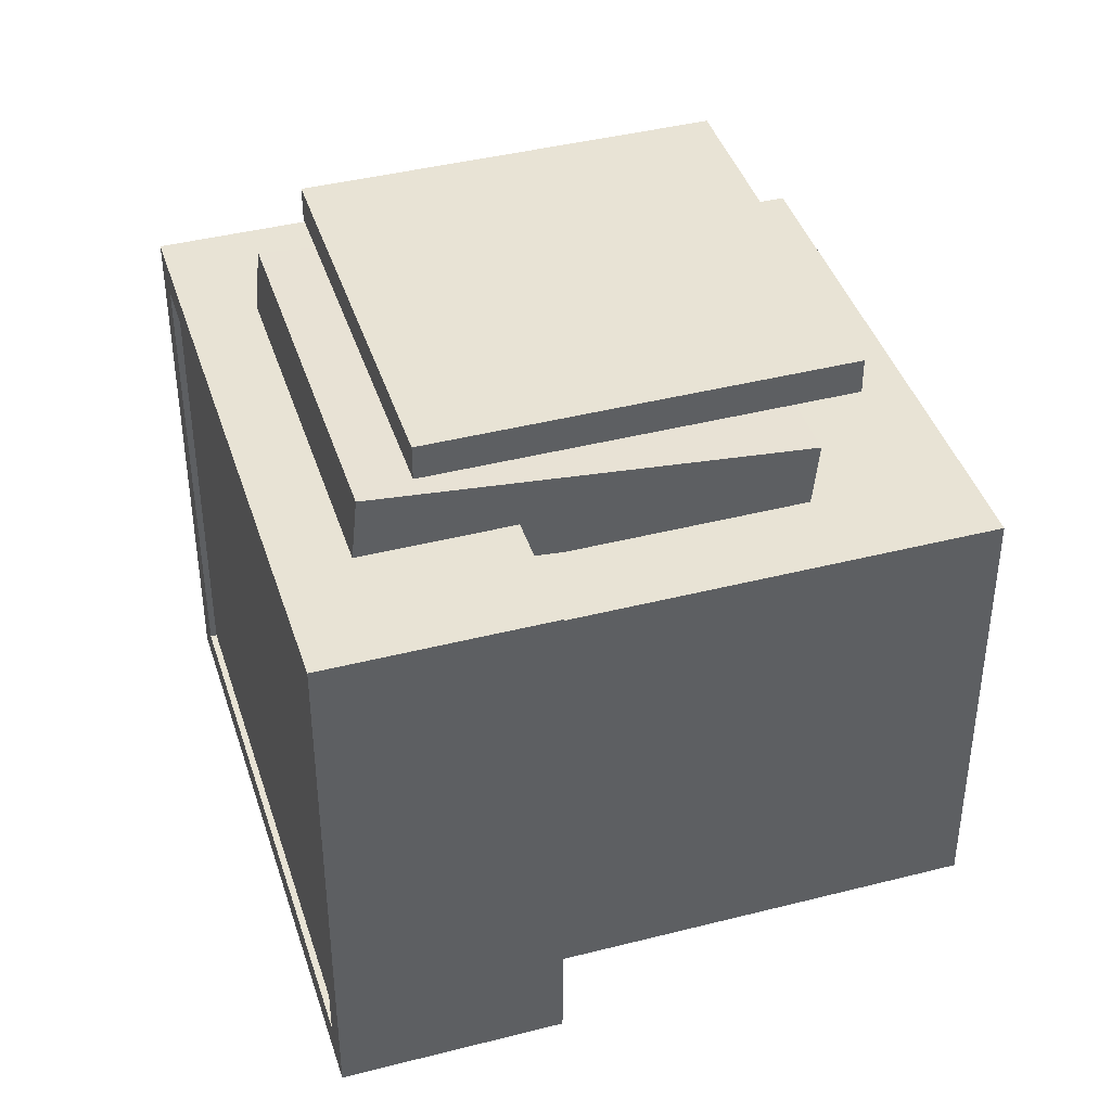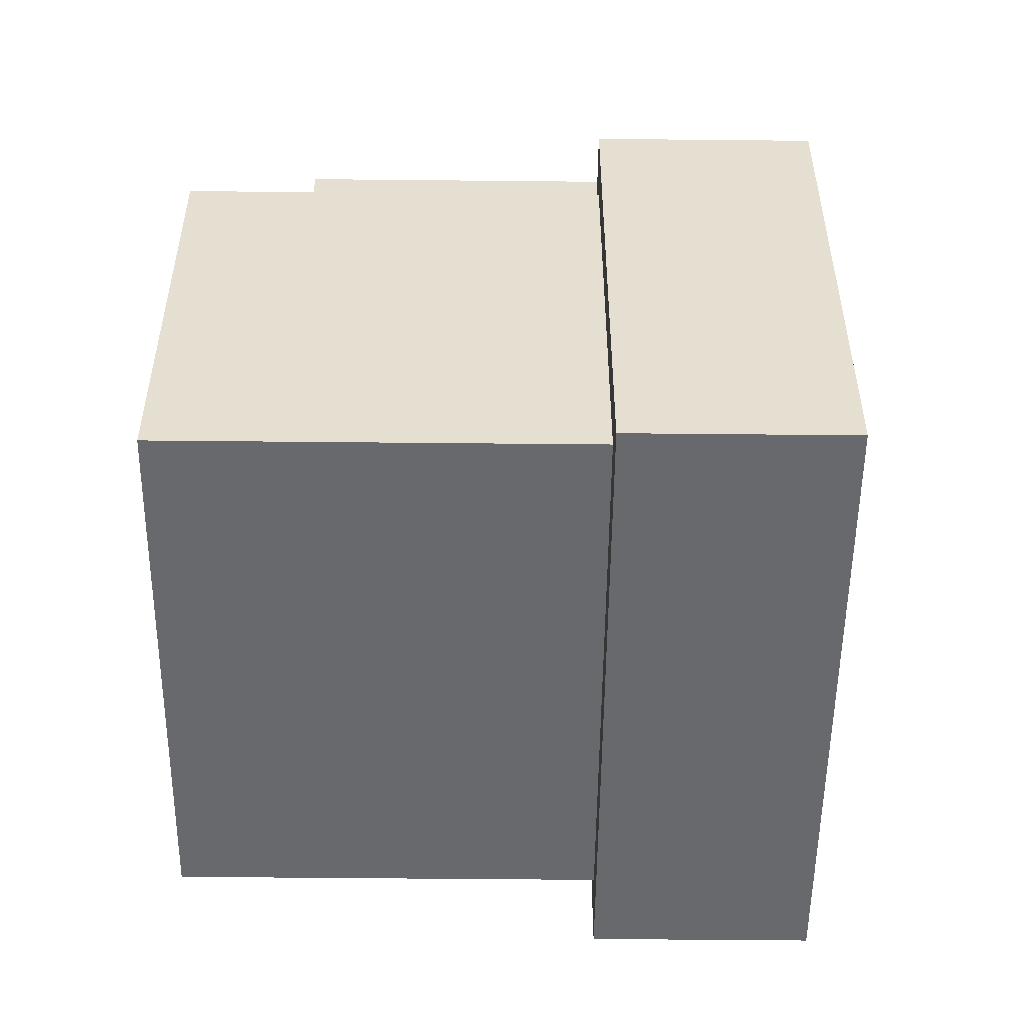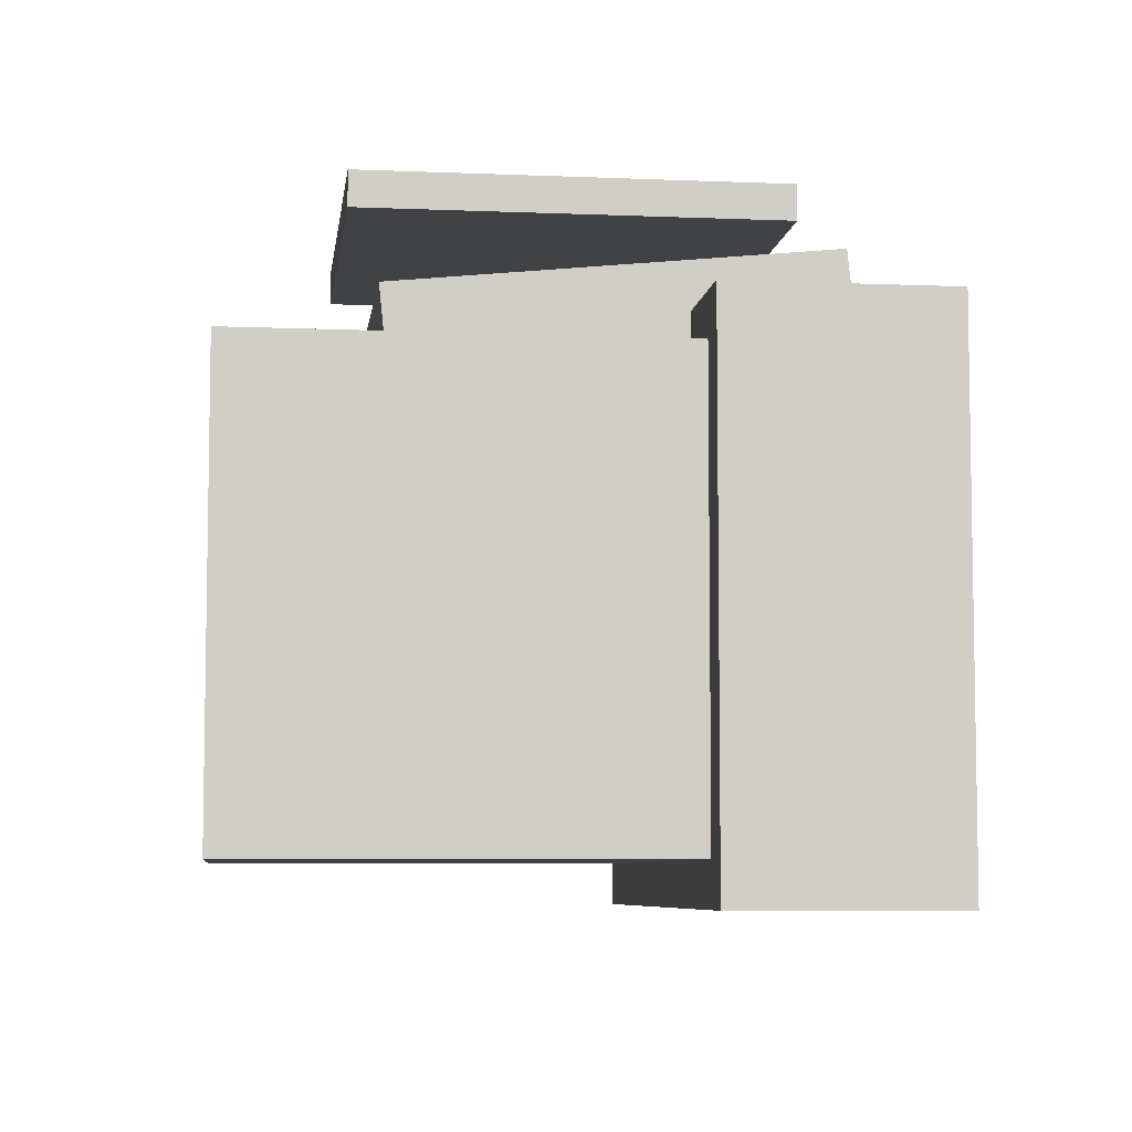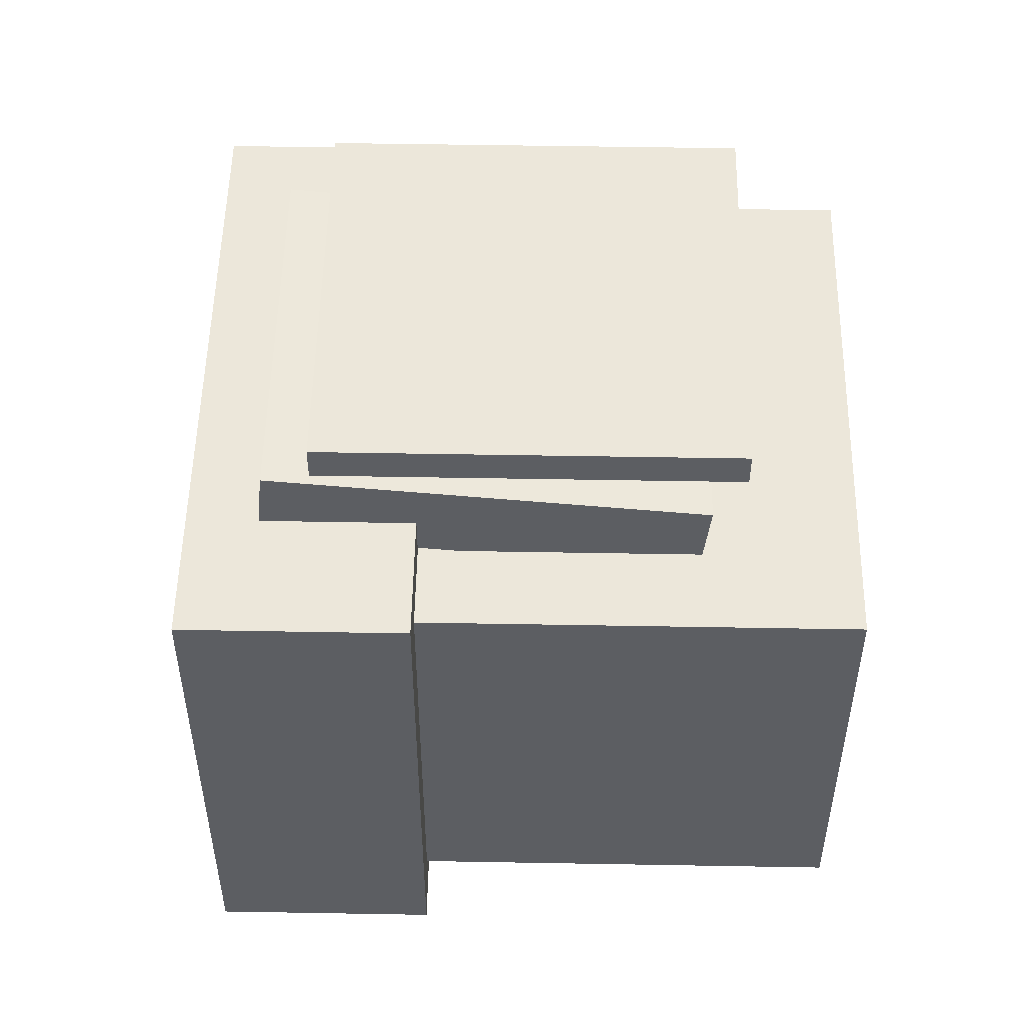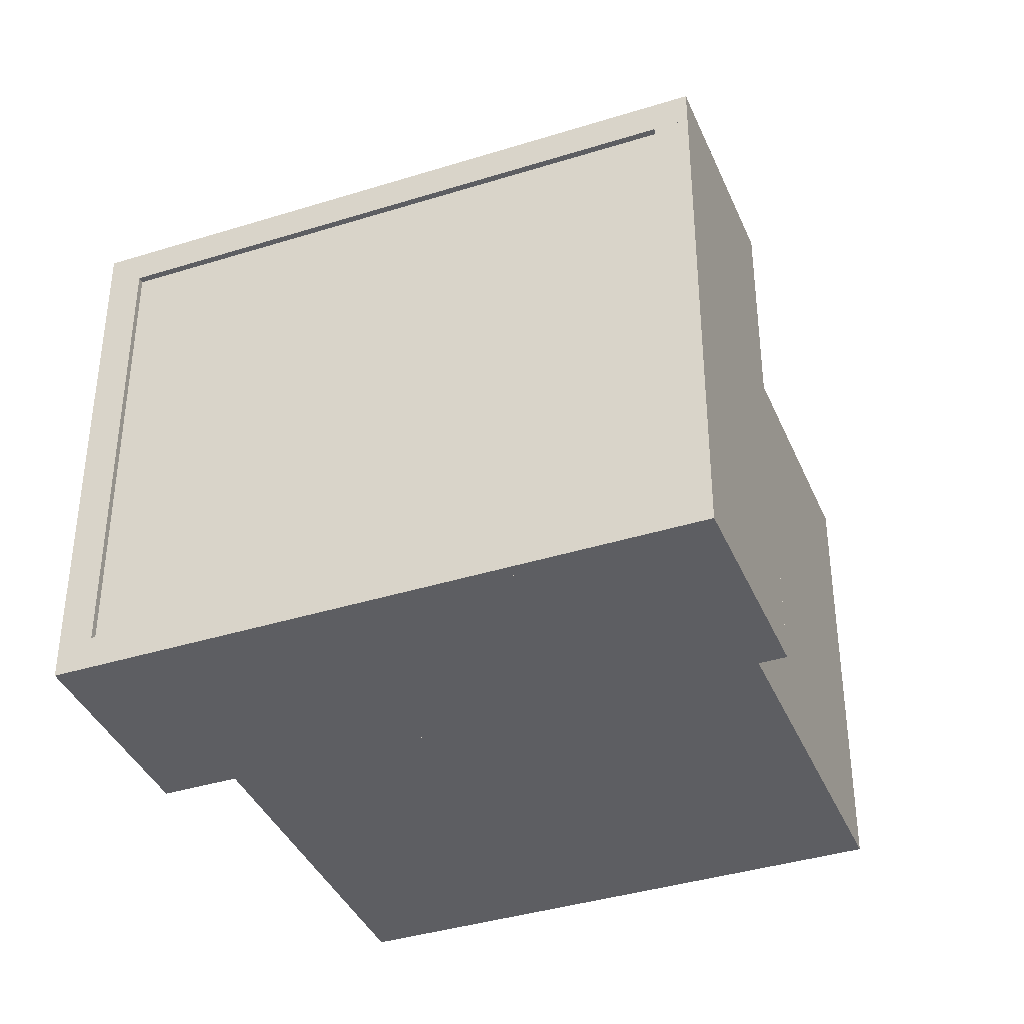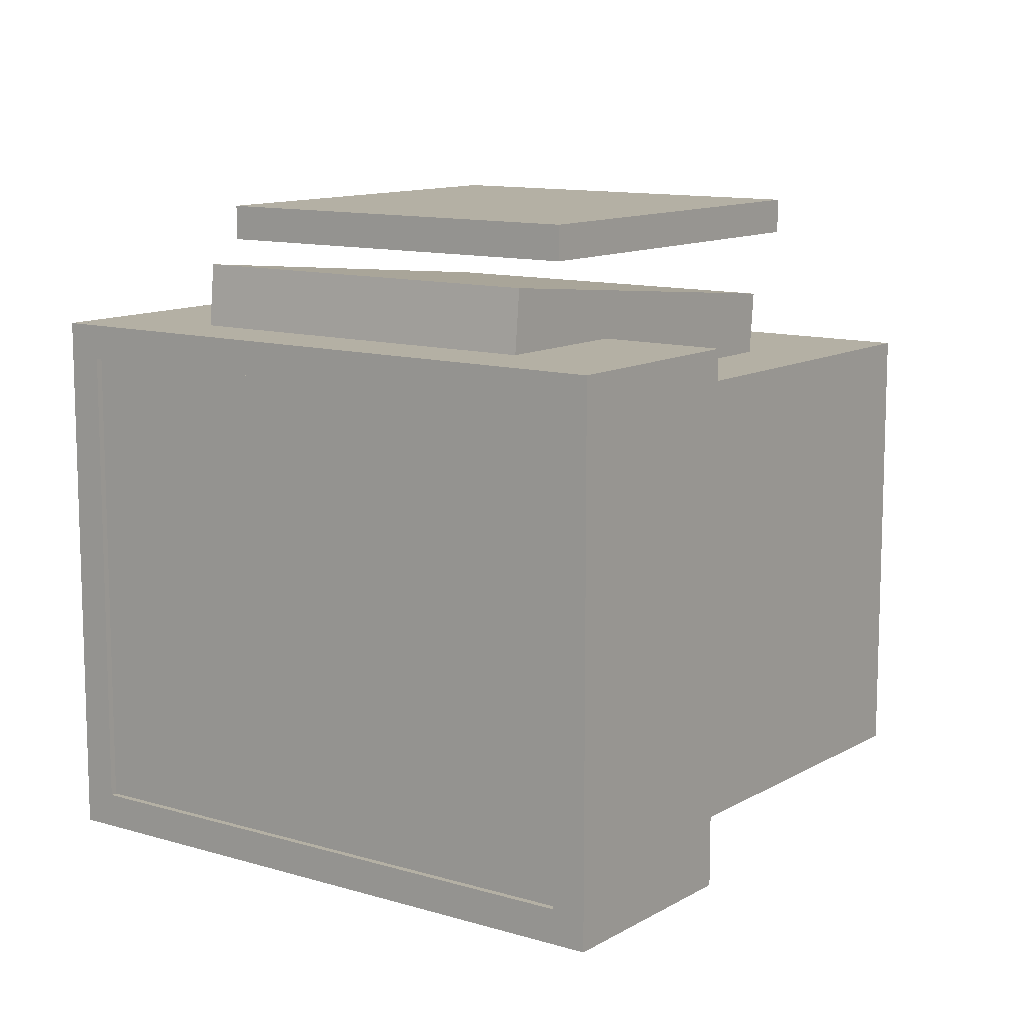
<metadata>
{"format":"obj","ext":"obj","renderer":"f3d","projection":"perspective","resolution":1024,"background":"white","views":[{"elev":41.3,"azim":-173.1,"up":"+Z"},{"elev":-52.8,"azim":23.5,"up":"+Z"},{"elev":-6.7,"azim":17.0,"up":"+Z"},{"elev":52.0,"azim":-154.8,"up":"+Z"},{"elev":-38.7,"azim":135.6,"up":"+Z"},{"elev":11.4,"azim":150.3,"up":"+Z"}]}
</metadata>
<code>
o m550
v -0.112 0.3492 0.2259
v 0.1858 -0.3162 0.2259
v 0.1858 -0.3162 -0.3816
v -0.112 0.3492 -0.3816
v 0.1098 0.4484 0.2259
v 0.4076 -0.217 0.2259
v 0.4076 -0.217 -0.3816
v 0.1098 0.4484 -0.3816
v -0.5358 0.1063 0.1773
v -0.2777 -0.4703 0.1773
v -0.2777 -0.4703 -0.333
v -0.5358 0.1063 -0.333
v 0.04091 0.3644 0.1773
v 0.299 -0.2123 0.1773
v 0.299 -0.2123 -0.333
v 0.04091 0.3644 -0.333
v -0.3441 0.08557 0.2476
v -0.1654 -0.3137 0.2476
v -0.1566 -0.3097 0.1509
v -0.3352 0.08954 0.1509
v 0.09728 0.2831 0.2961
v 0.276 -0.1161 0.2961
v 0.2848 -0.1122 0.1994
v 0.1061 0.2871 0.1994
v 0.385 -0.1844 0.2259
v 0.4009 -0.2199 0.2259
v 0.4009 -0.2199 -0.3816
v 0.385 -0.1844 -0.3816
v 0.3983 -0.1785 0.2259
v 0.4142 -0.2139 0.2259
v 0.4142 -0.2139 -0.3816
v 0.3983 -0.1785 -0.3816
v 0.1031 0.4455 0.2259
v 0.119 0.41 0.2259
v 0.119 0.41 -0.3816
v 0.1031 0.4455 -0.3816
v 0.1164 0.4514 0.2259
v 0.1323 0.4159 0.2259
v 0.1323 0.4159 -0.3816
v 0.1164 0.4514 -0.3816
v 0.1031 0.4455 -0.3427
v 0.4009 -0.2199 -0.3427
v 0.4009 -0.2199 -0.3816
v 0.1031 0.4455 -0.3816
v 0.1164 0.4515 -0.3427
v 0.4142 -0.2139 -0.3427
v 0.4142 -0.2139 -0.3816
v 0.1164 0.4515 -0.3816
v 0.1031 0.4455 0.2259
v 0.4009 -0.2199 0.2259
v 0.4009 -0.2199 0.187
v 0.1031 0.4455 0.187
v 0.1164 0.4515 0.2259
v 0.4142 -0.2139 0.2259
v 0.4142 -0.2139 0.187
v 0.1164 0.4515 0.187
v -0.379 0.08328 0.3596
v -0.1904 -0.3381 0.3596
v -0.1904 -0.3381 0.3207
v -0.379 0.08328 0.3207
v 0.04238 0.2719 0.3596
v 0.231 -0.1495 0.3596
v 0.231 -0.1495 0.3207
v 0.04238 0.2719 0.3207
f 1 4 2
f 2 4 3
f 1 6 5
f 1 2 6
f 1 5 4
f 4 5 8
f 4 8 7
f 4 7 3
f 2 7 6
f 2 3 7
f 6 8 5
f 6 7 8
f 9 12 10
f 10 12 11
f 9 14 13
f 9 10 14
f 9 13 12
f 12 13 16
f 12 16 15
f 12 15 11
f 10 15 14
f 10 11 15
f 14 16 13
f 14 15 16
f 17 20 18
f 18 20 19
f 17 22 21
f 17 18 22
f 17 21 20
f 20 21 24
f 20 24 23
f 20 23 19
f 18 23 22
f 18 19 23
f 22 24 21
f 22 23 24
f 25 28 26
f 26 28 27
f 25 30 29
f 25 26 30
f 25 29 28
f 28 29 32
f 28 32 31
f 28 31 27
f 26 31 30
f 26 27 31
f 30 32 29
f 30 31 32
f 33 36 34
f 34 36 35
f 33 38 37
f 33 34 38
f 33 37 36
f 36 37 40
f 36 40 39
f 36 39 35
f 34 39 38
f 34 35 39
f 38 40 37
f 38 39 40
f 41 44 42
f 42 44 43
f 41 46 45
f 41 42 46
f 41 45 44
f 44 45 48
f 44 48 47
f 44 47 43
f 42 47 46
f 42 43 47
f 46 48 45
f 46 47 48
f 49 52 50
f 50 52 51
f 49 54 53
f 49 50 54
f 49 53 52
f 52 53 56
f 52 56 55
f 52 55 51
f 50 55 54
f 50 51 55
f 54 56 53
f 54 55 56
f 57 60 58
f 58 60 59
f 57 62 61
f 57 58 62
f 57 61 60
f 60 61 64
f 60 64 63
f 60 63 59
f 58 63 62
f 58 59 63
f 62 64 61
f 62 63 64

</code>
